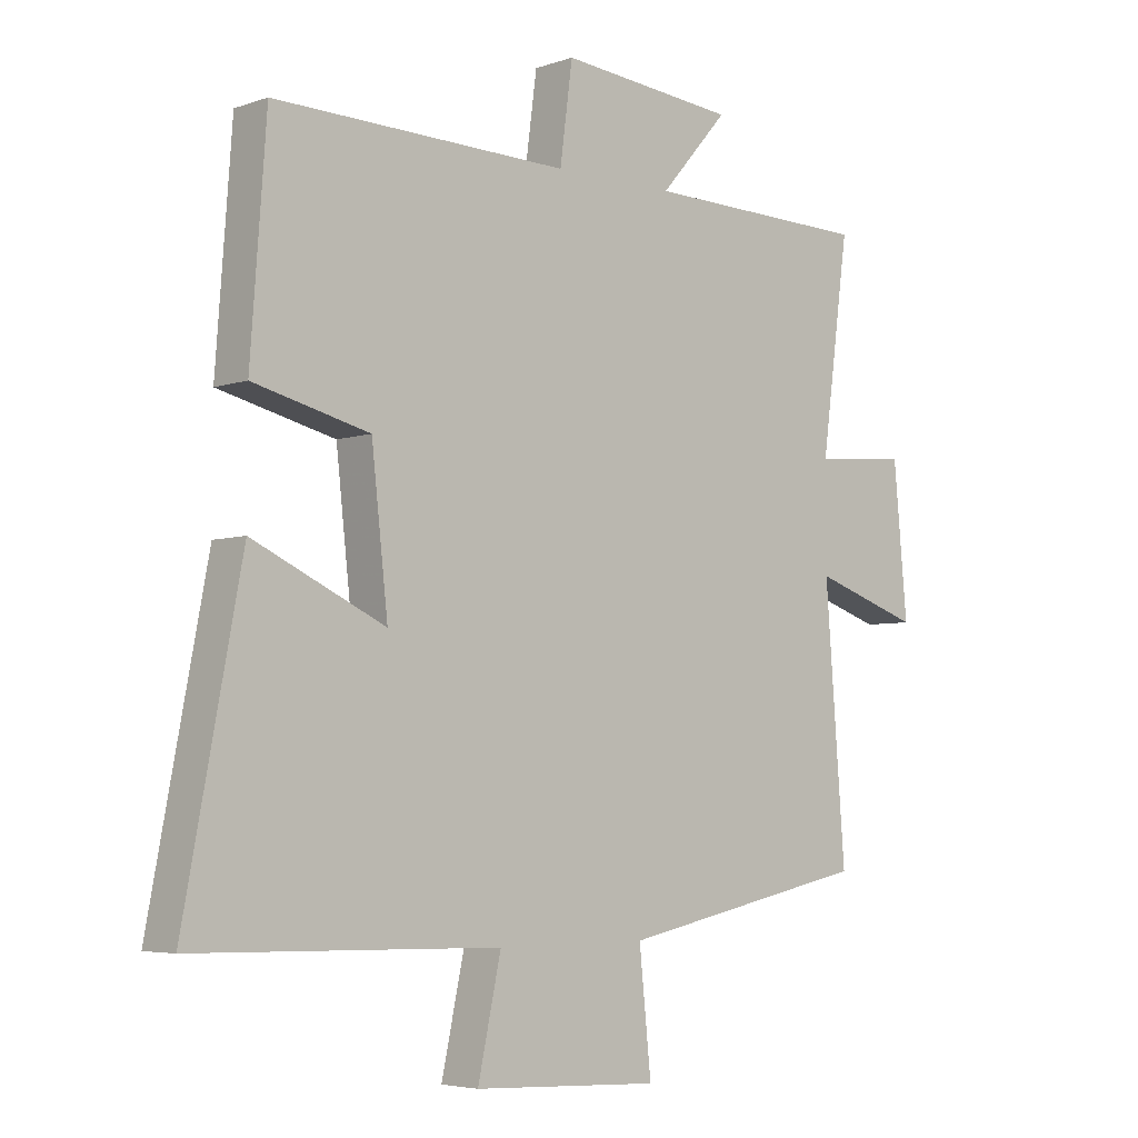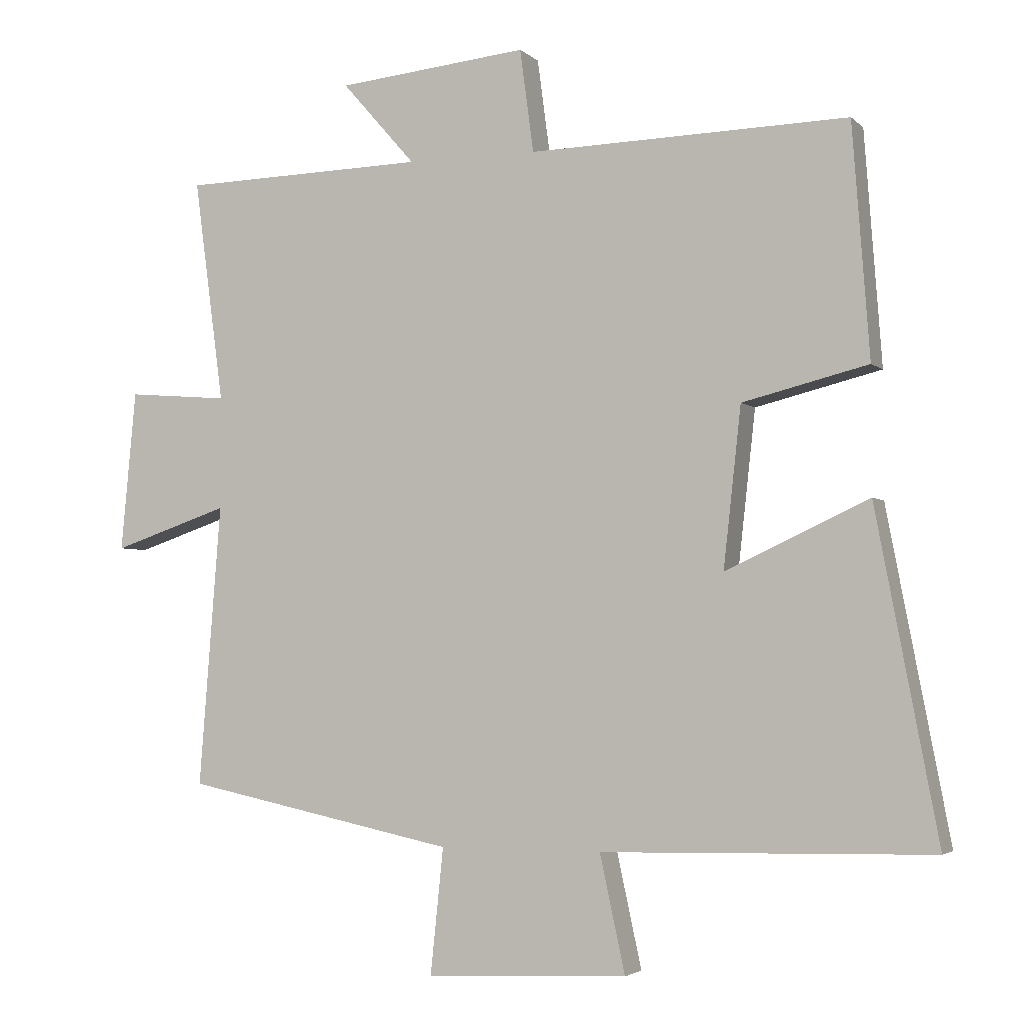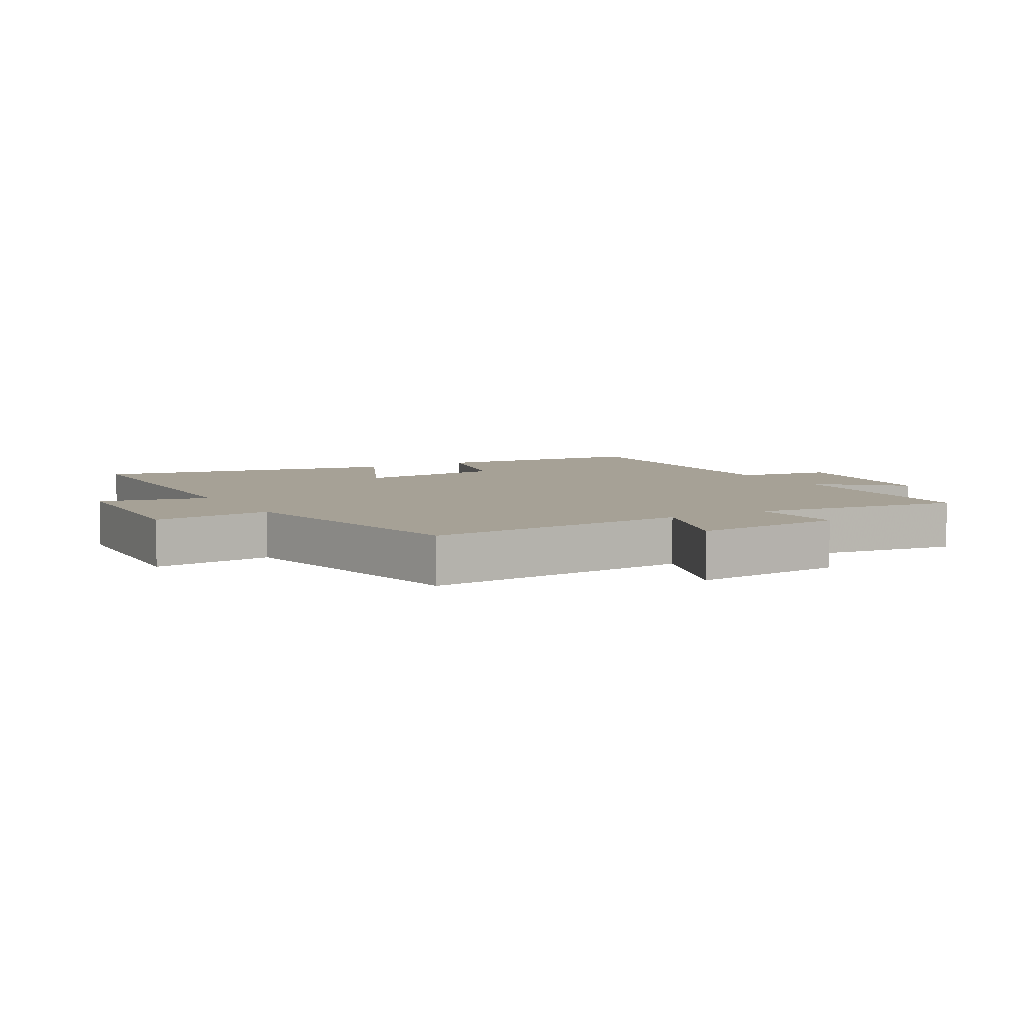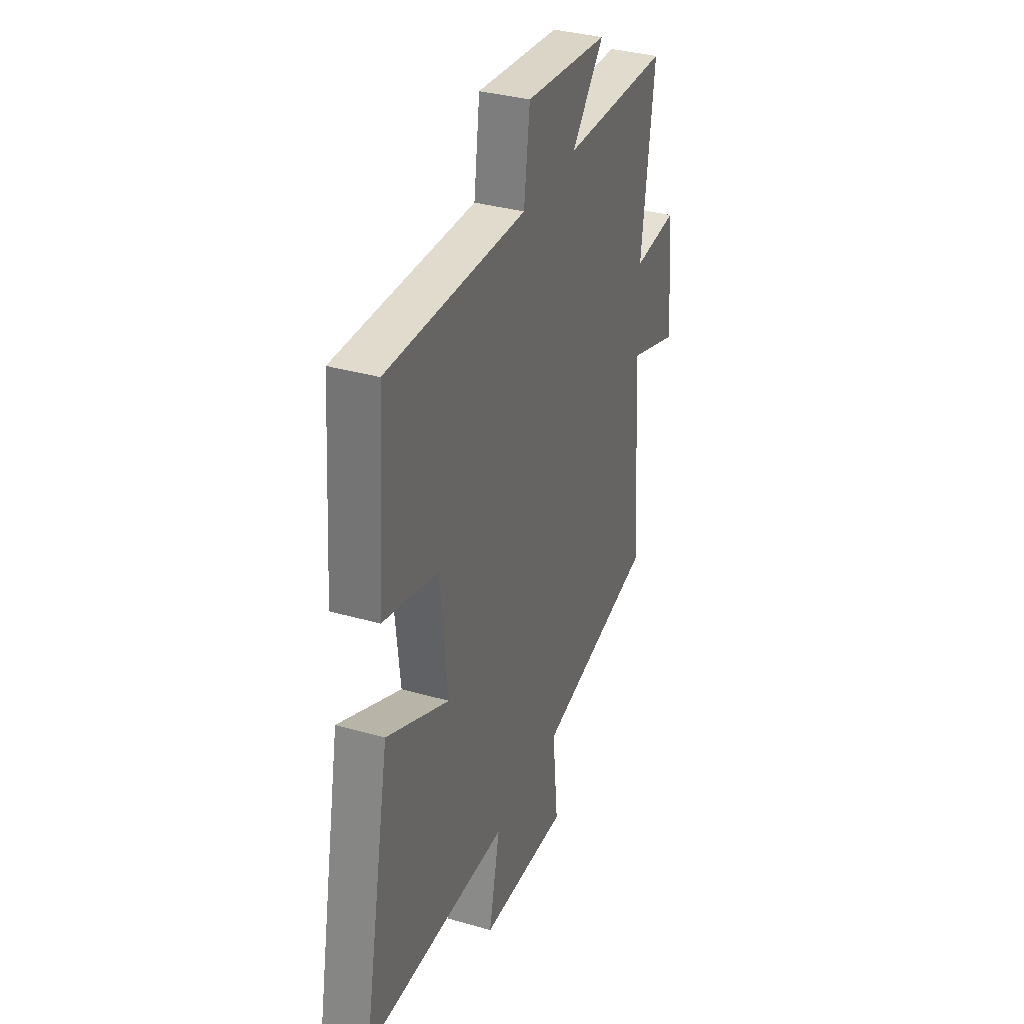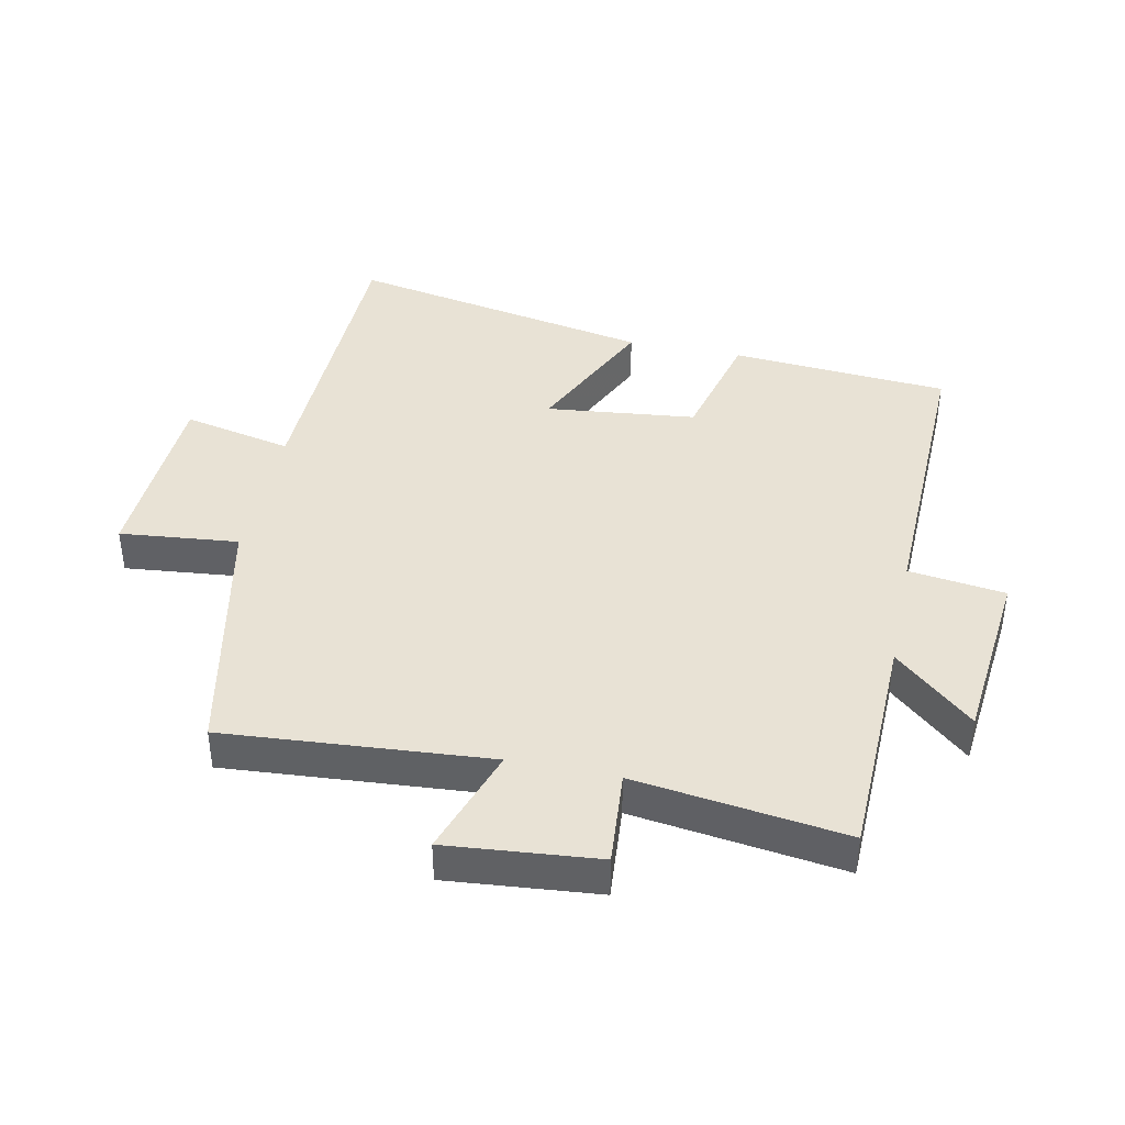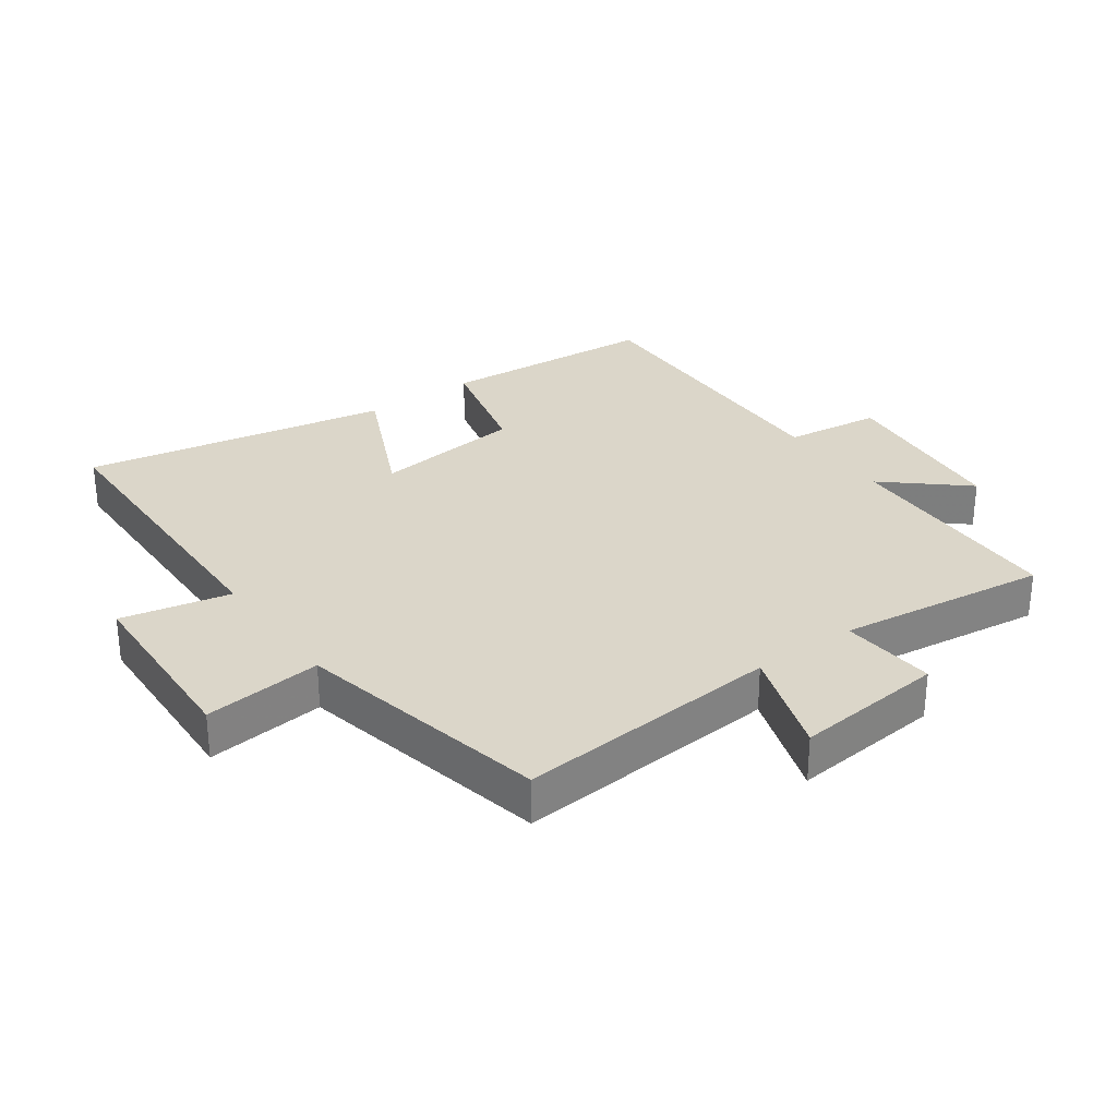
<metadata>
{"format":"obj","ext":"obj","renderer":"f3d","projection":"perspective","resolution":1024,"background":"white","views":[{"elev":-4.8,"azim":137.5,"up":"+Z"},{"elev":-3.3,"azim":22.0,"up":"+Z"},{"elev":6.2,"azim":-119.6,"up":"+Y"},{"elev":34.5,"azim":111.1,"up":"+Z"},{"elev":40.9,"azim":-78.2,"up":"+Y"},{"elev":30.0,"azim":-125.9,"up":"+Y"}]}
</metadata>
<code>
v 0.475 0.07 0.512
v 0.5 0.07 0.171
v 0.316 0.07 0.125
v 0.29 0.07 -0.109
v 0.5 0.07 -0.011
v 0.591 0.07 -0.489
v 0.107 0.07 -0.5
v 0.144 0.07 -0.671
v -0.152 0.07 -0.685
v -0.133 0.07 -0.5
v -0.532 0.07 -0.417
v -0.5 0.07 -0.003
v -0.671 0.07 -0.061
v -0.649 0.07 0.175
v -0.5 0.07 0.163
v -0.544 0.07 0.491
v -0.185 0.07 0.5
v -0.293 0.07 0.623
v -0.013 0.07 0.651
v 0.007 0.07 0.5
v 0.475 0 0.512
v 0.5 0 0.171
v 0.316 0 0.125
v 0.29 0 -0.109
v 0.5 0 -0.011
v 0.591 0 -0.489
v 0.107 0 -0.5
v 0.144 0 -0.671
v -0.152 0 -0.685
v -0.133 0 -0.5
v -0.532 0 -0.417
v -0.5 0 -0.003
v -0.671 0 -0.061
v -0.649 0 0.175
v -0.5 0 0.163
v -0.544 0 0.491
v -0.185 0 0.5
v -0.293 0 0.623
v -0.013 0 0.651
v 0.007 0 0.5
f 17 18 19 20
f 15 16 17 20
f 1 2 3
f 20 1 3
f 15 20 3
f 12 13 14 15
f 12 15 3 4
f 10 11 12 4
f 7 8 9 10
f 6 7 10
f 5 6 10
f 4 5 10
f 40 39 38 37
f 40 37 36 35
f 23 22 21
f 23 21 40
f 23 40 35
f 35 34 33 32
f 24 23 35 32
f 24 32 31 30
f 30 29 28 27
f 30 27 26
f 30 26 25
f 30 25 24
f 1 21 22 2
f 2 22 23 3
f 3 23 24 4
f 4 24 25 5
f 5 25 26 6
f 6 26 27 7
f 7 27 28 8
f 8 28 29 9
f 9 29 30 10
f 10 30 31 11
f 11 31 32 12
f 12 32 33 13
f 13 33 34 14
f 14 34 35 15
f 15 35 36 16
f 16 36 37 17
f 17 37 38 18
f 18 38 39 19
f 19 39 40 20
f 20 40 21 1

</code>
